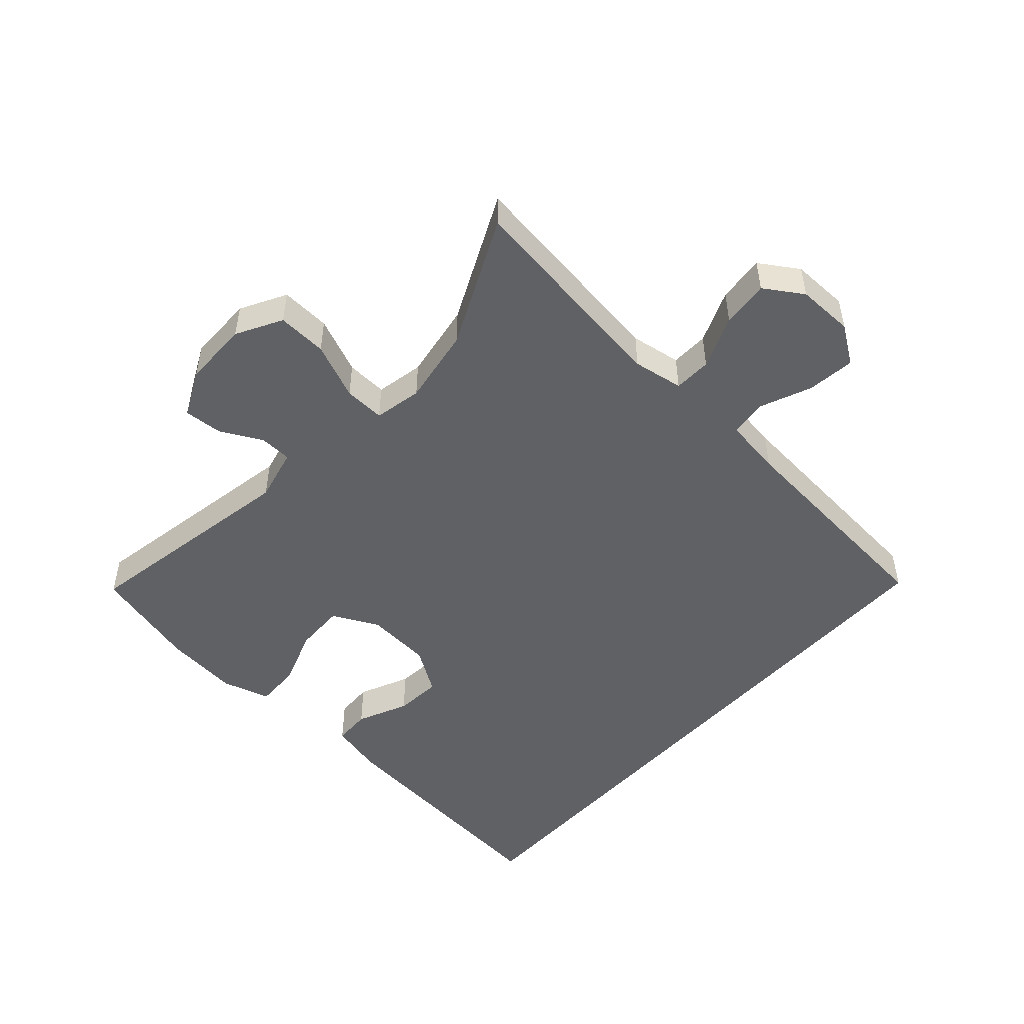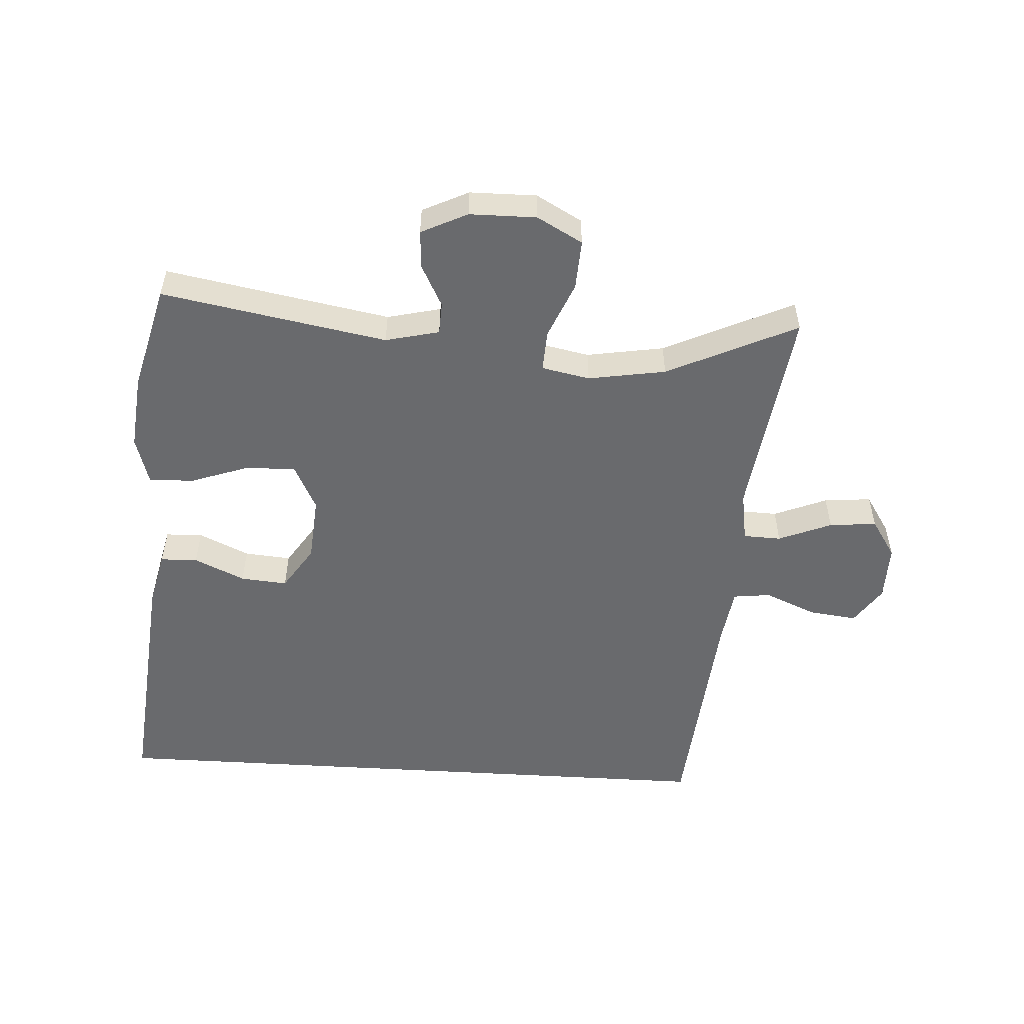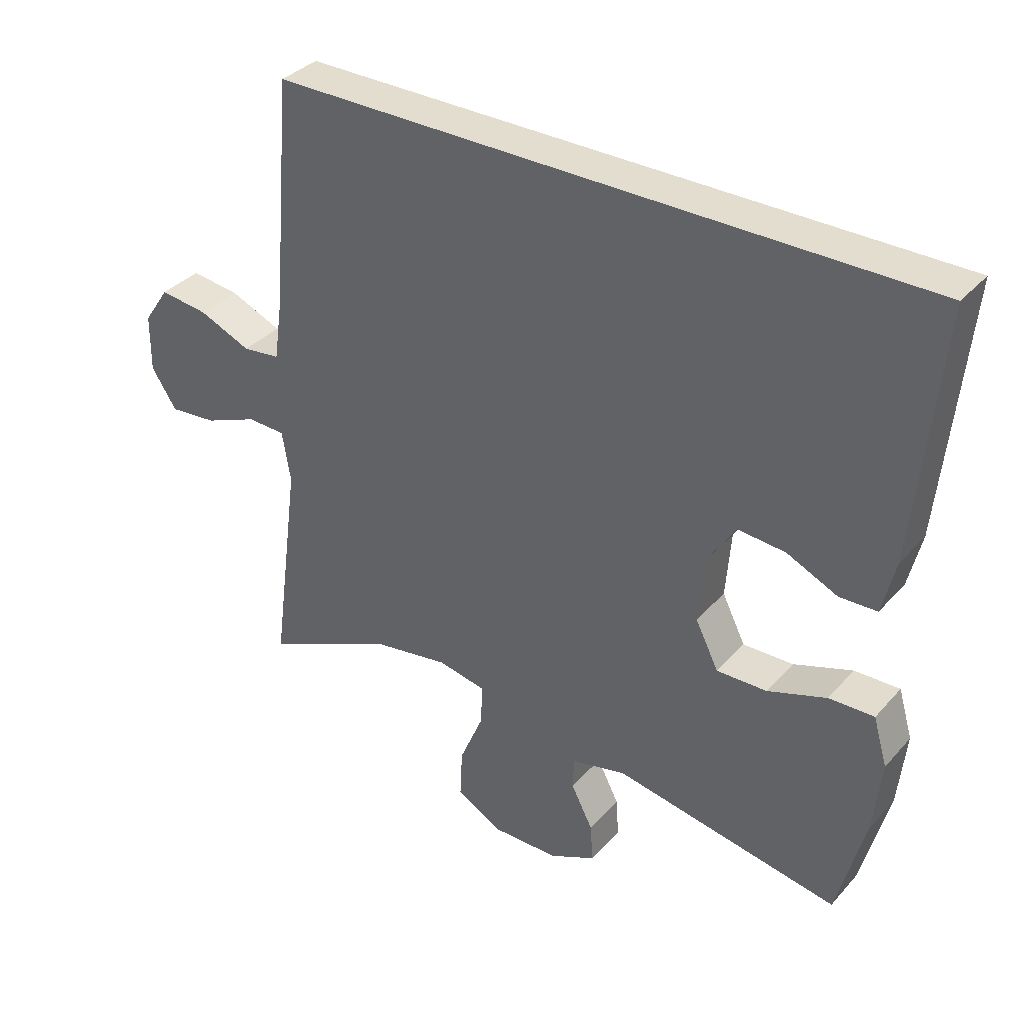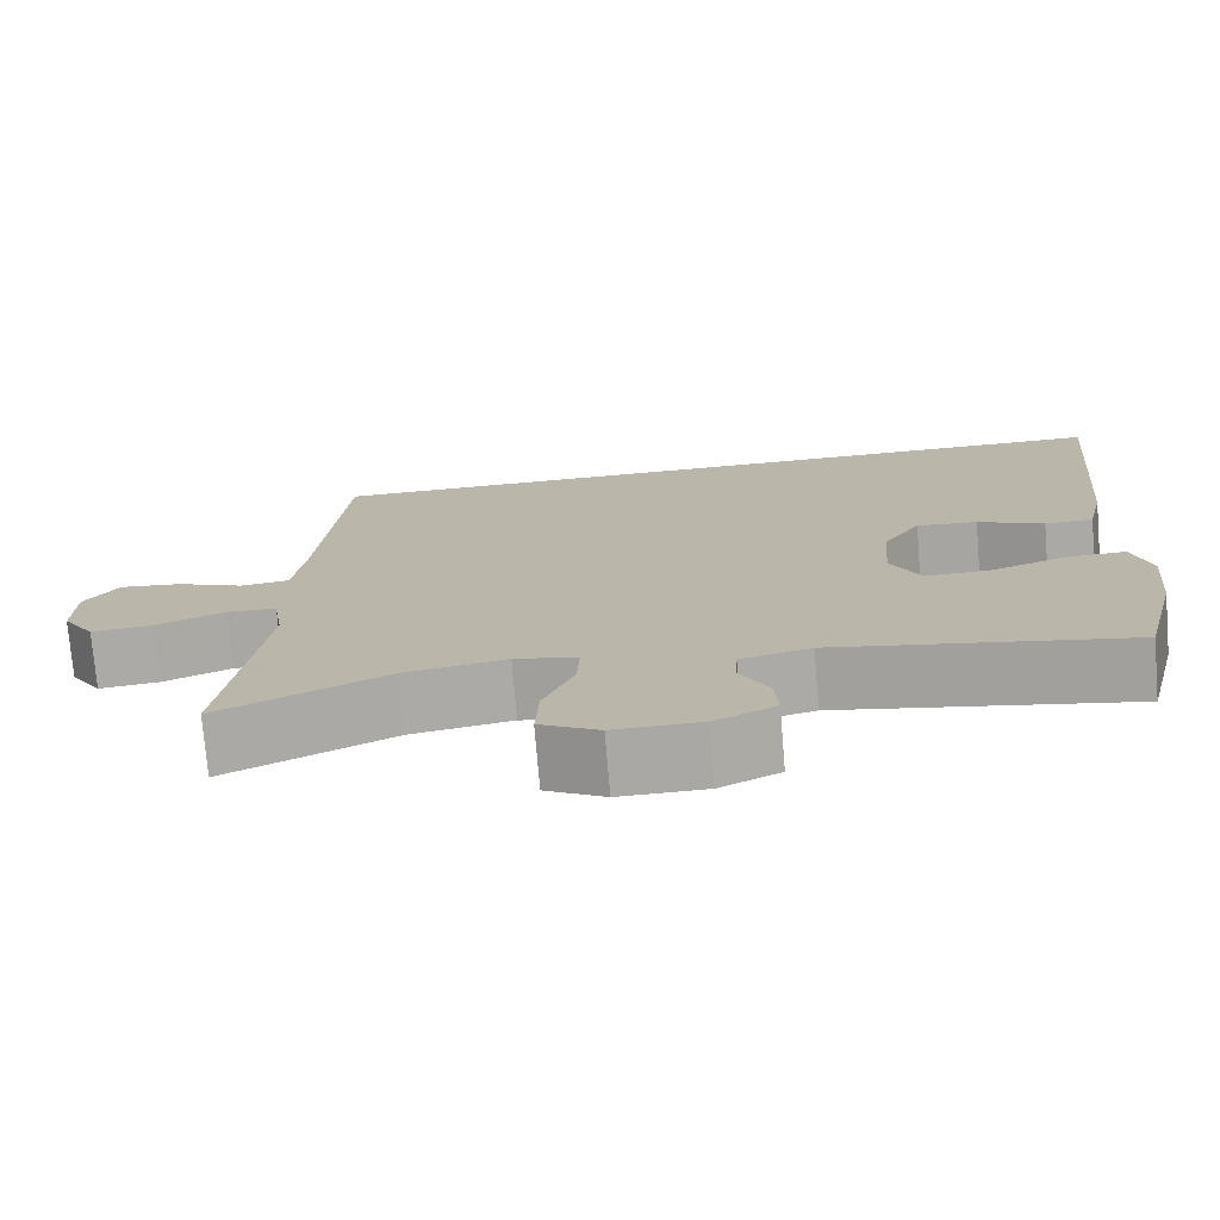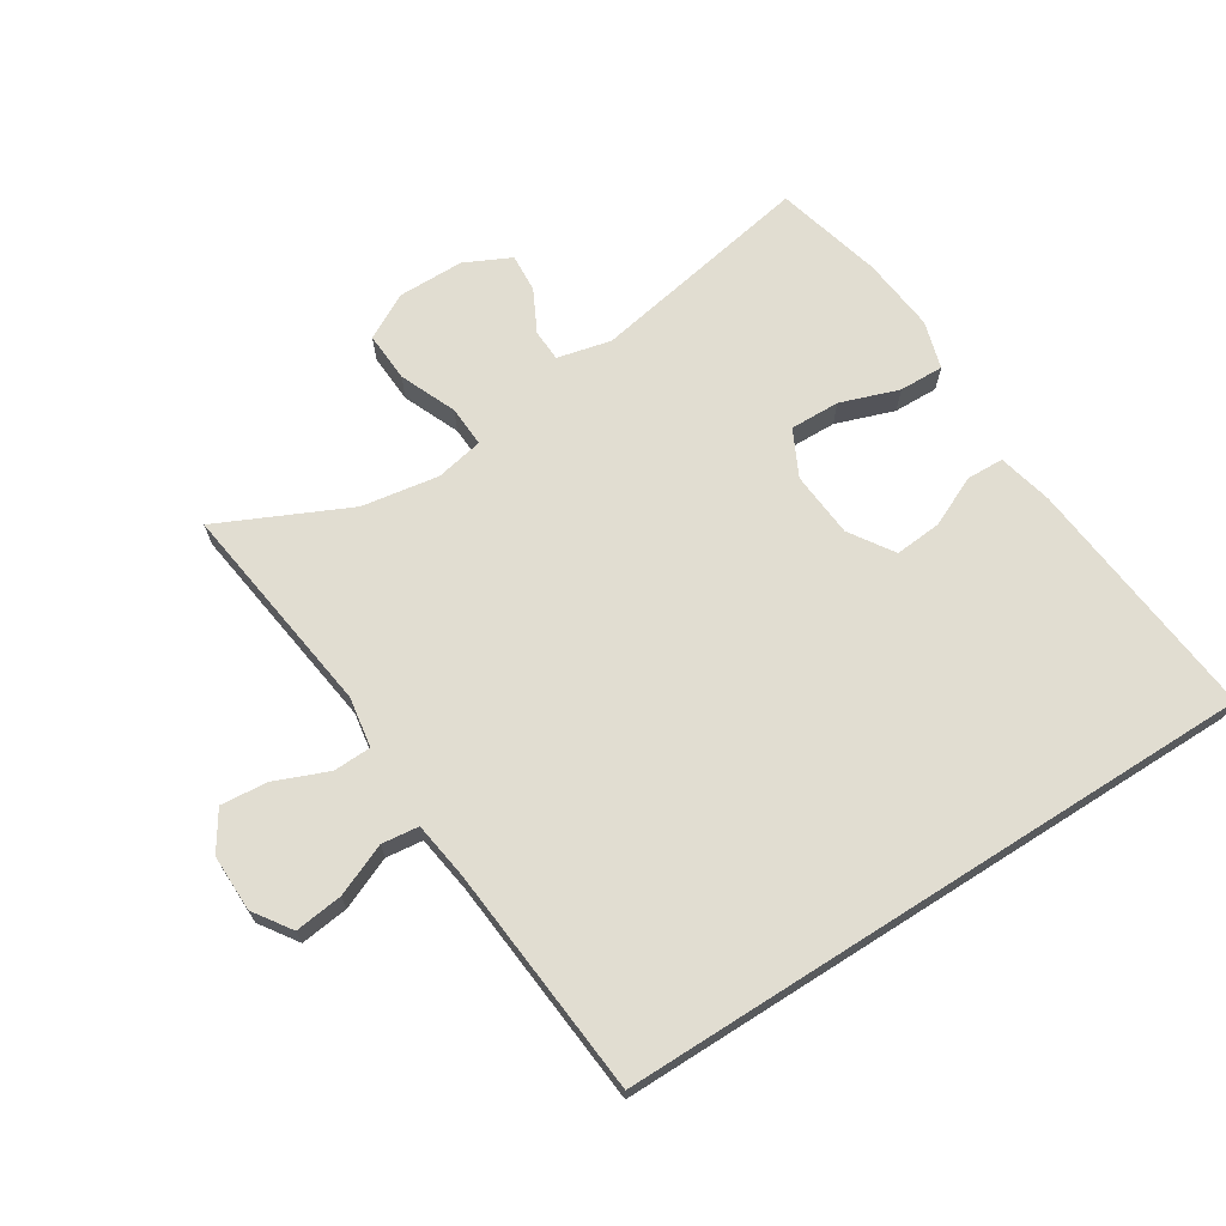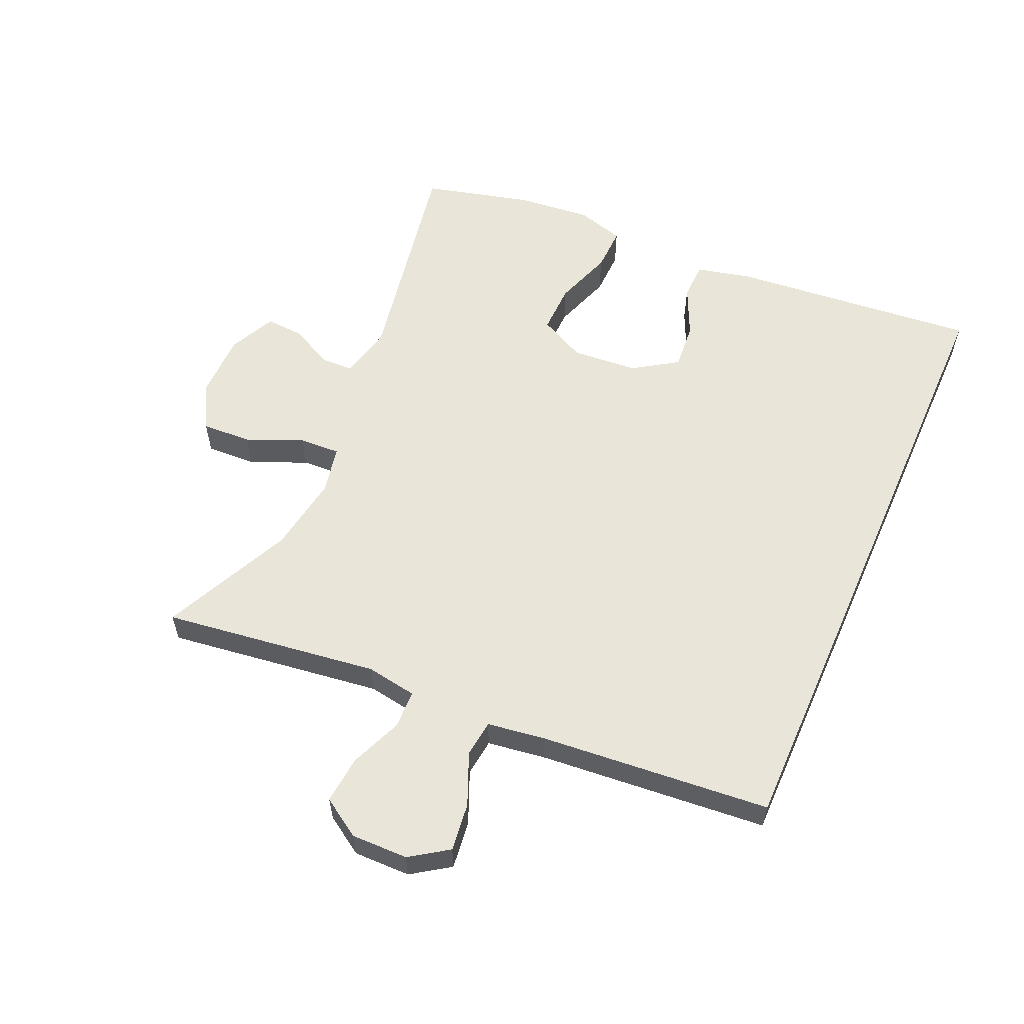
<metadata>
{"format":"obj","ext":"obj","renderer":"f3d","projection":"perspective","resolution":1024,"background":"white","views":[{"elev":-49.7,"azim":-132.1,"up":"+Y"},{"elev":-53.1,"azim":176.5,"up":"+Y"},{"elev":35.5,"azim":35.5,"up":"+Z"},{"elev":-74.9,"azim":4.8,"up":"+Z"},{"elev":68.7,"azim":-32.4,"up":"+Y"},{"elev":58.1,"azim":-66.2,"up":"+Y"}]}
</metadata>
<code>
v -0.5 0.07 -0.5
v -0.455 0.07 -0.163
v -0.468 0.07 -0.084
v -0.527 0.07 -0.082
v -0.61 0.07 -0.116
v -0.684 0.07 -0.123
v -0.723 0.07 -0.063
v -0.722 0.07 0.026
v -0.682 0.07 0.085
v -0.607 0.07 0.076
v -0.526 0.07 0.042
v -0.468 0.07 0.049
v -0.455 0.07 0.14
v -0.424 0.07 0.5
v 0.578 0.07 0.5
v 0.541 0.07 0.112
v 0.521 0.07 0.027
v 0.463 0.07 0.025
v 0.384 0.07 0.061
v 0.311 0.07 0.067
v 0.266 0.07 -0.002
v 0.258 0.07 -0.105
v 0.294 0.07 -0.177
v 0.372 0.07 -0.175
v 0.463 0.07 -0.143
v 0.533 0.07 -0.141
v 0.555 0.07 -0.216
v 0.543 0.07 -0.333
v 0.5 0.07 -0.5
v 0.149 0.07 -0.437
v 0.065 0.07 -0.457
v 0.063 0.07 -0.507
v 0.097 0.07 -0.573
v 0.101 0.07 -0.633
v 0.029 0.07 -0.668
v -0.075 0.07 -0.669
v -0.146 0.07 -0.63
v -0.142 0.07 -0.552
v -0.105 0.07 -0.464
v -0.102 0.07 -0.4
v -0.177 0.07 -0.385
v -0.298 0.07 -0.405
v -0.5 0 -0.5
v -0.455 0 -0.163
v -0.468 0 -0.084
v -0.527 0 -0.082
v -0.61 0 -0.116
v -0.684 0 -0.123
v -0.723 0 -0.063
v -0.722 0 0.026
v -0.682 0 0.085
v -0.607 0 0.076
v -0.526 0 0.042
v -0.468 0 0.049
v -0.455 0 0.14
v -0.424 0 0.5
v 0.578 0 0.5
v 0.541 0 0.112
v 0.521 0 0.027
v 0.463 0 0.025
v 0.384 0 0.061
v 0.311 0 0.067
v 0.266 0 -0.002
v 0.258 0 -0.105
v 0.294 0 -0.177
v 0.372 0 -0.175
v 0.463 0 -0.143
v 0.533 0 -0.141
v 0.555 0 -0.216
v 0.543 0 -0.333
v 0.5 0 -0.5
v 0.149 0 -0.437
v 0.065 0 -0.457
v 0.063 0 -0.507
v 0.097 0 -0.573
v 0.101 0 -0.633
v 0.029 0 -0.668
v -0.075 0 -0.669
v -0.146 0 -0.63
v -0.142 0 -0.552
v -0.105 0 -0.464
v -0.102 0 -0.4
v -0.177 0 -0.385
v -0.298 0 -0.405
f 37 38 39
f 36 37 39
f 35 36 39
f 34 35 39
f 33 34 39
f 32 33 39
f 31 32 39 40
f 30 31 40
f 28 29 30
f 27 28 30
f 26 27 30
f 25 26 30
f 24 25 30
f 30 40 41
f 24 30 41
f 23 24 41
f 17 18 19
f 16 17 19
f 15 16 19
f 14 15 19
f 13 14 19 20
f 12 13 20 21
f 9 10 11
f 8 9 11
f 7 8 11
f 6 7 11
f 5 6 11
f 4 5 11
f 12 21 22
f 11 12 22
f 4 11 22
f 3 4 22
f 42 1 2
f 23 41 42
f 22 23 42
f 3 22 42
f 2 3 42
f 81 80 79
f 81 79 78
f 81 78 77
f 81 77 76
f 81 76 75
f 81 75 74
f 82 81 74 73
f 82 73 72
f 72 71 70
f 72 70 69
f 72 69 68
f 72 68 67
f 72 67 66
f 83 82 72
f 83 72 66
f 83 66 65
f 61 60 59
f 61 59 58
f 61 58 57
f 61 57 56
f 62 61 56 55
f 63 62 55 54
f 53 52 51
f 53 51 50
f 53 50 49
f 53 49 48
f 53 48 47
f 53 47 46
f 64 63 54
f 64 54 53
f 64 53 46
f 64 46 45
f 44 43 84
f 84 83 65
f 84 65 64
f 84 64 45
f 84 45 44
f 1 43 44 2
f 2 44 45 3
f 3 45 46 4
f 4 46 47 5
f 5 47 48 6
f 6 48 49 7
f 7 49 50 8
f 8 50 51 9
f 9 51 52 10
f 10 52 53 11
f 11 53 54 12
f 12 54 55 13
f 13 55 56 14
f 14 56 57 15
f 15 57 58 16
f 16 58 59 17
f 17 59 60 18
f 18 60 61 19
f 19 61 62 20
f 20 62 63 21
f 21 63 64 22
f 22 64 65 23
f 23 65 66 24
f 24 66 67 25
f 25 67 68 26
f 26 68 69 27
f 27 69 70 28
f 28 70 71 29
f 29 71 72 30
f 30 72 73 31
f 31 73 74 32
f 32 74 75 33
f 33 75 76 34
f 34 76 77 35
f 35 77 78 36
f 36 78 79 37
f 37 79 80 38
f 38 80 81 39
f 39 81 82 40
f 40 82 83 41
f 41 83 84 42
f 42 84 43 1

</code>
